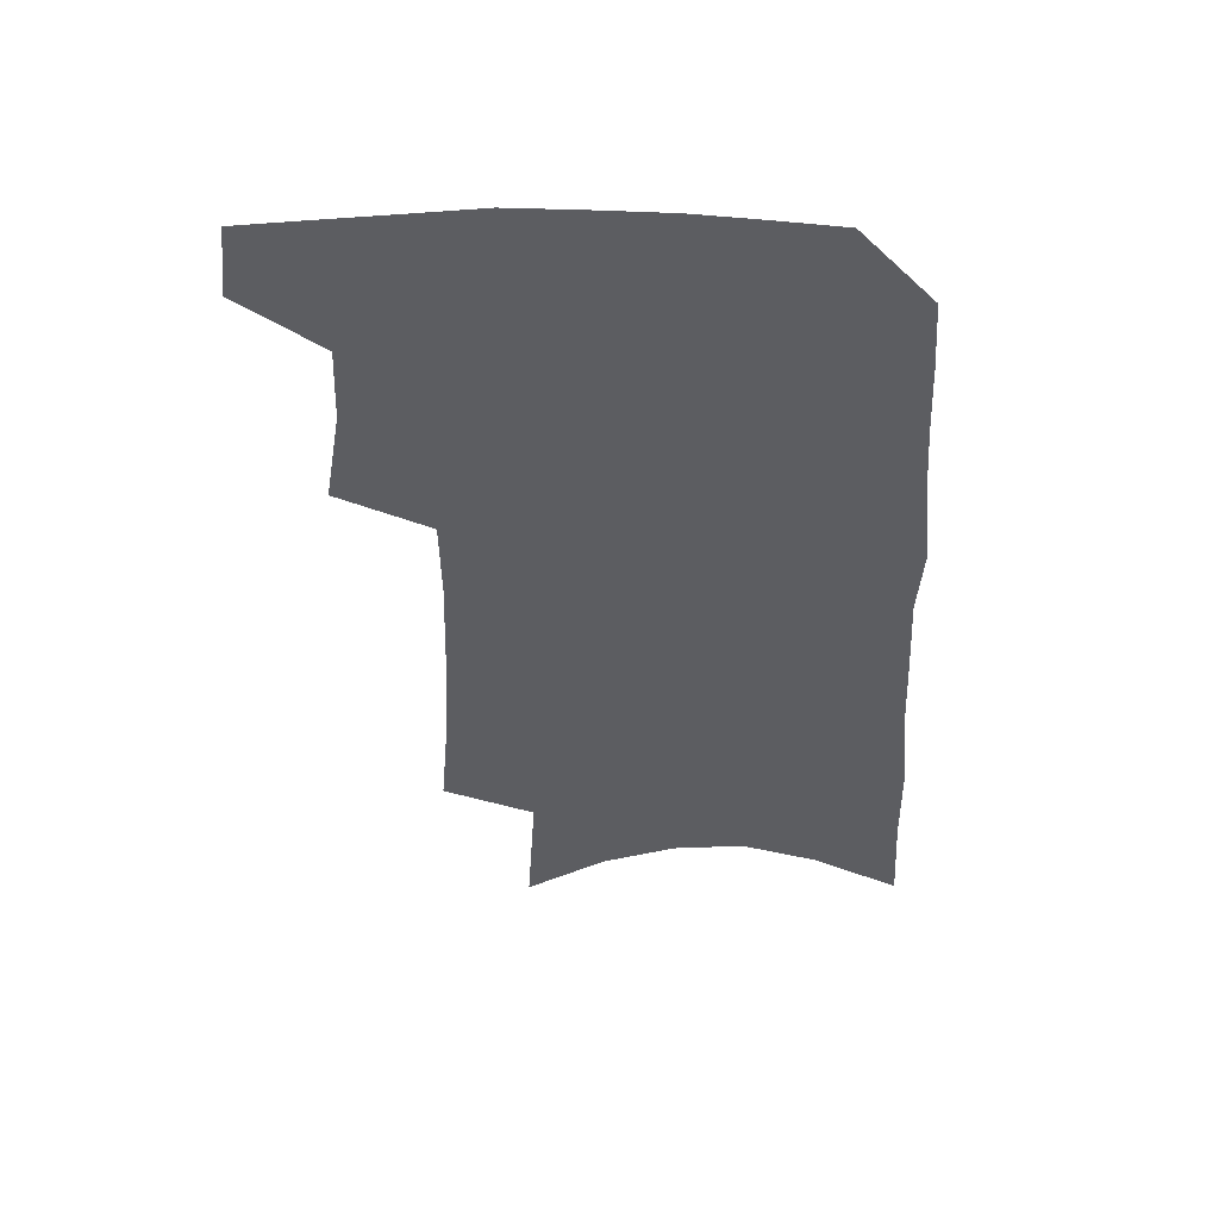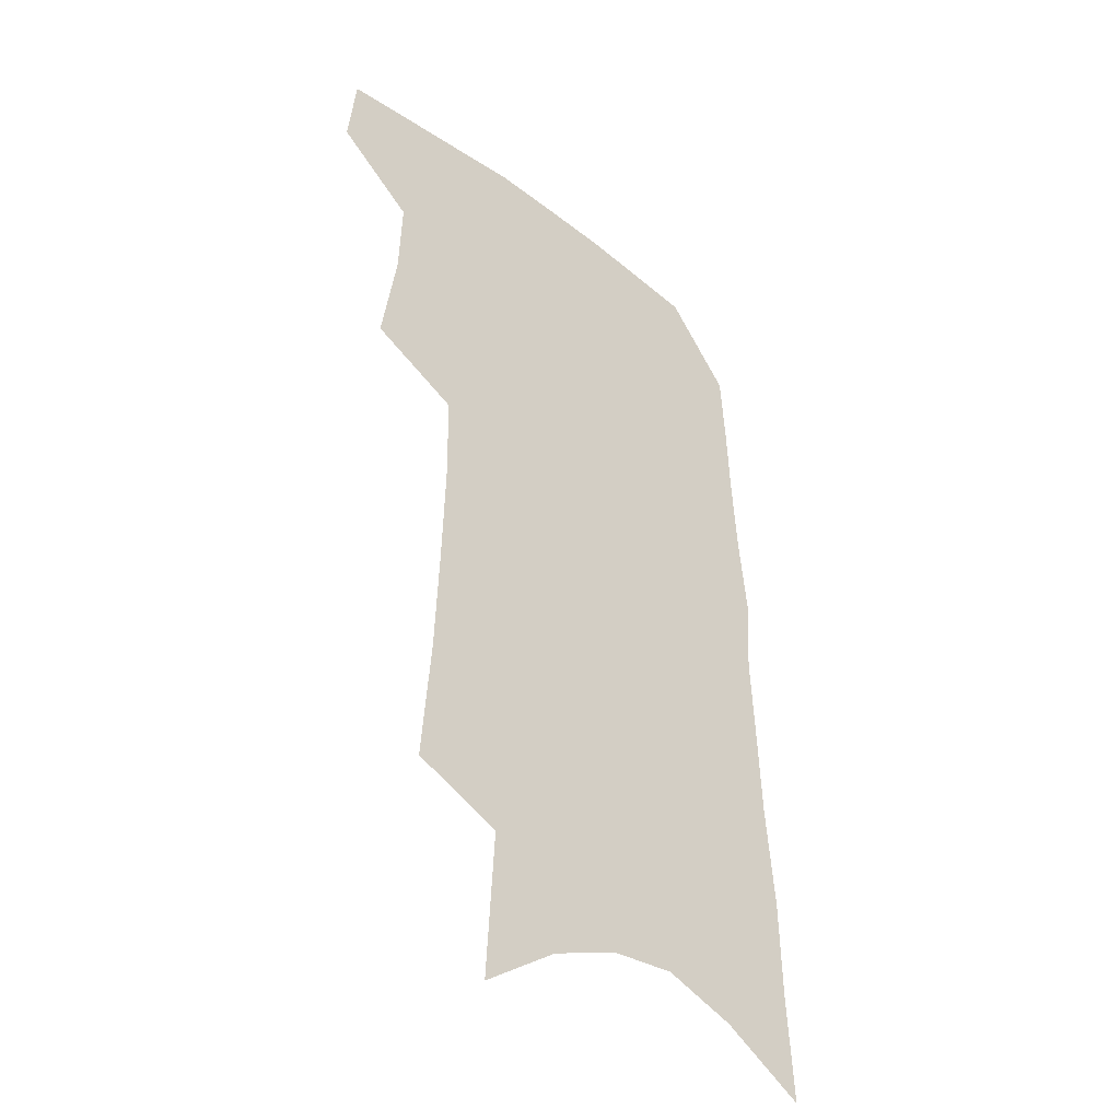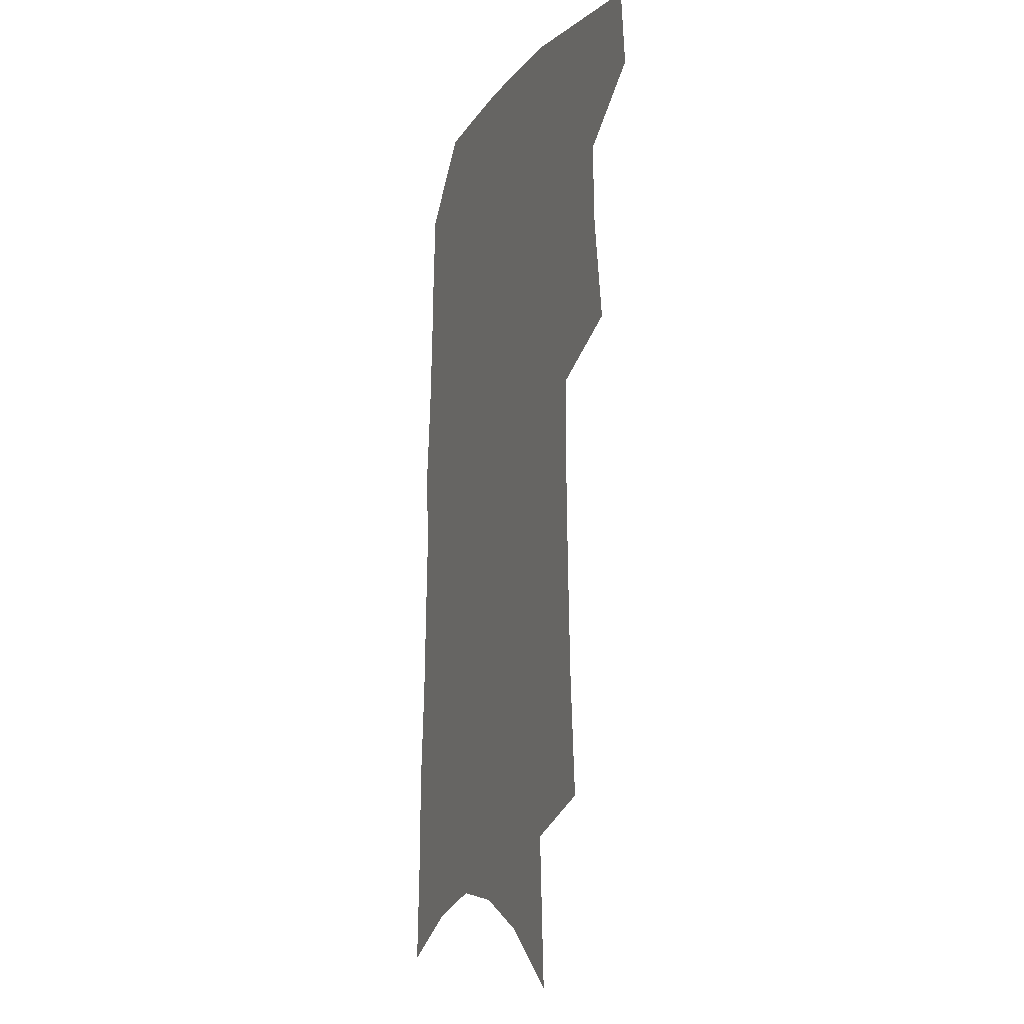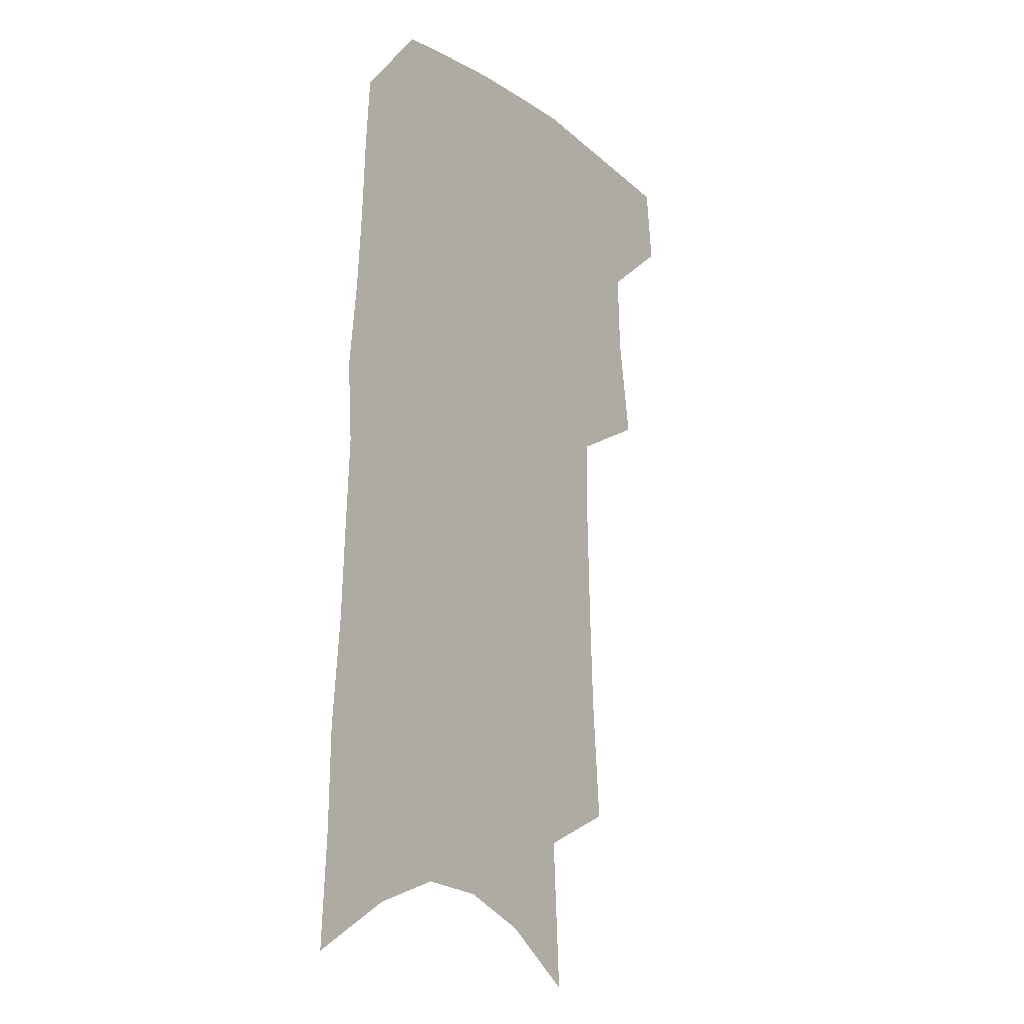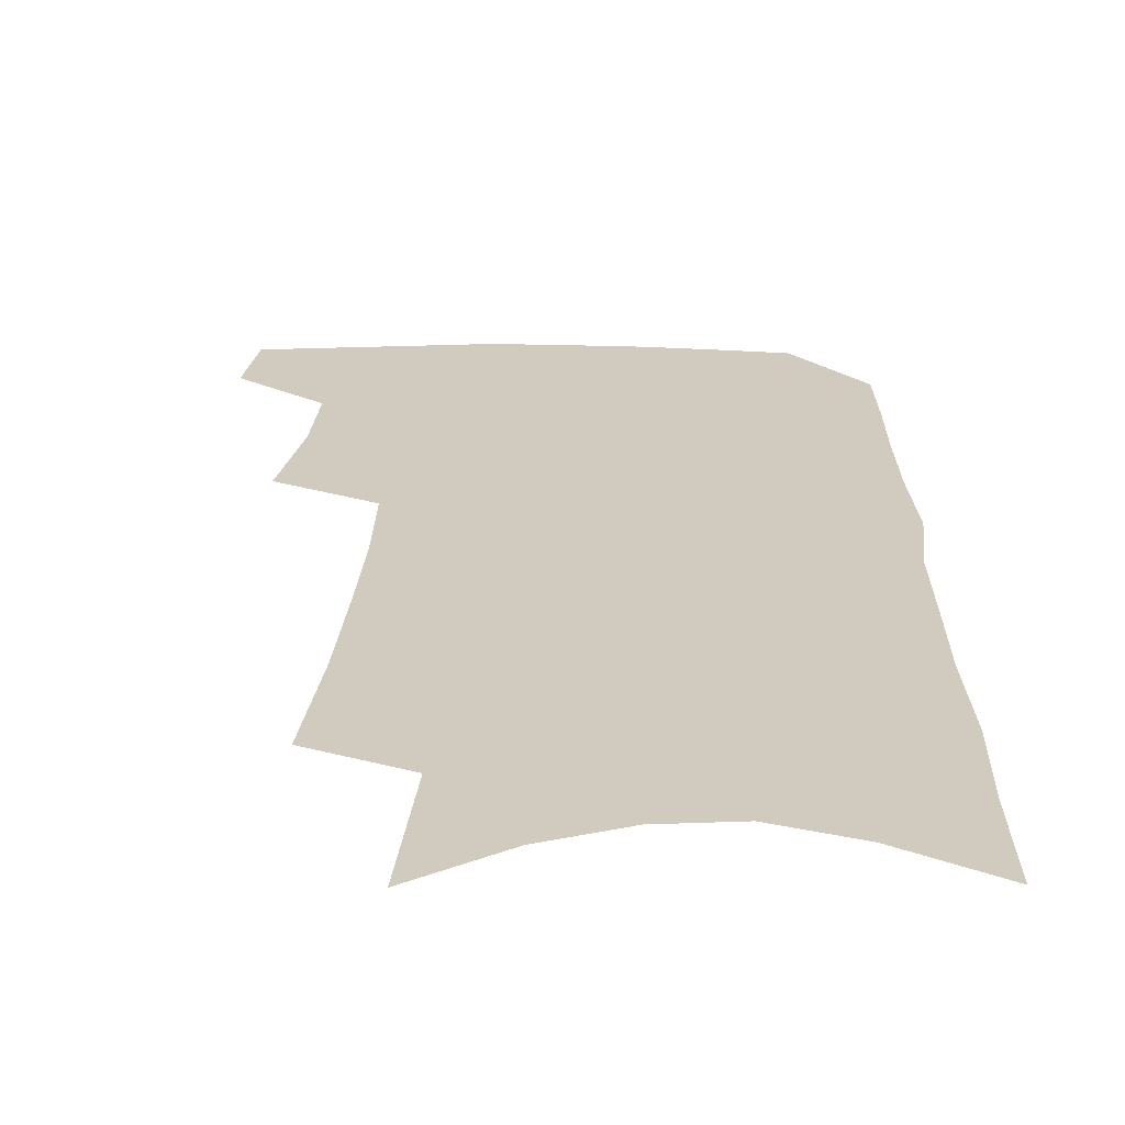
<metadata>
{"format":"obj","ext":"obj","renderer":"f3d","projection":"perspective","resolution":1024,"background":"white","views":[{"elev":53.2,"azim":1.4,"up":"+Y"},{"elev":-39.2,"azim":-43.5,"up":"+Y"},{"elev":-10.4,"azim":-111.6,"up":"+Y"},{"elev":-15.3,"azim":125.1,"up":"+Y"},{"elev":23.5,"azim":2.3,"up":"+Z"}]}
</metadata>
<code>
v 496.3 468.7 0
v 499.5 497 0
v 518.8 378.9 0
v 524.8 416.5 0
v 526 446.2 0
v 528.5 474.9 0
v 525.8 500.1 0
v 546.1 205.8 0
v 549.9 252 0
v 551.6 292.3 0
v 552.8 329.8 0
v 552.4 362.6 0
v 553.1 395 0
v 554.2 424.9 0
v 555.1 452.4 0
v 554.5 477.5 0
v 551.4 503 0
v 576.4 136.3 0
v 579.6 191.9 0
v 581.6 237.9 0
v 580.7 273.9 0
v 581.5 312 0
v 581.2 344.4 0
v 579.5 372.2 0
v 580.4 403.2 0
v 581 430.8 0
v 581.1 455.8 0
v 579.9 479.4 0
v 576.7 506 0
v 606.1 157.3 0
v 608.2 212.5 0
v 607.1 248.6 0
v 606 283.1 0
v 605.6 317.8 0
v 604.9 349.6 0
v 604.3 377.9 0
v 604 405.1 0
v 604.4 432.4 0
v 604.6 456.9 0
v 604.2 480.5 0
v 603 505.7 0
v 633.3 168.2 0
v 632.6 215 0
v 631.3 253.3 0
v 629.9 287.8 0
v 629 318.2 0
v 628 349.3 0
v 627.6 380.1 0
v 627.3 407.3 0
v 627.4 433.5 0
v 627.7 457.4 0
v 628.4 480.3 0
v 628.2 505.1 0
v 659.6 170.9 0
v 657.2 214.5 0
v 656.5 248.1 0
v 654.4 283.4 0
v 652.1 320.3 0
v 650.8 350.9 0
v 651.1 377.3 0
v 650.6 405 0
v 649.8 432.6 0
v 650.2 456.6 0
v 651.5 479.5 0
v 653.2 502.9 0
v 687.7 161.7 0
v 684.5 204.3 0
v 682.8 240.8 0
v 679.1 279.4 0
v 678.8 310.5 0
v 676.7 342.8 0
v 675.5 372.3 0
v 675.5 399.7 0
v 675.9 425.9 0
v 675.2 452.3 0
v 674.3 478 0
v 677 500.6 0
v 691 541 0
v 720.3 143.3 0
v 717.8 184.1 0
v 717 220 0
v 713.5 258.5 0
v 711.8 292.6 0
v 710.1 325.5 0
v 711.9 353.9 0
v 708.3 385.9 0
v 706.2 415.6 0
v 704.9 443.5 0
v 702.9 471 0
f 5 6 1
f 1 6 2
f 6 7 2
f 12 13 3
f 3 13 4
f 13 14 4
f 4 14 5
f 14 15 5
f 5 15 6
f 15 16 6
f 6 16 7
f 16 17 7
f 19 20 8
f 8 20 9
f 20 21 9
f 9 21 10
f 21 22 10
f 10 22 11
f 22 23 11
f 11 23 12
f 23 24 12
f 12 24 13
f 24 25 13
f 13 25 14
f 25 26 14
f 14 26 15
f 26 27 15
f 15 27 16
f 27 28 16
f 16 28 17
f 28 29 17
f 18 30 19
f 30 31 19
f 19 31 20
f 31 32 20
f 20 32 21
f 32 33 21
f 21 33 22
f 33 34 22
f 22 34 23
f 34 35 23
f 23 35 24
f 35 36 24
f 24 36 25
f 36 37 25
f 25 37 26
f 37 38 26
f 26 38 27
f 38 39 27
f 27 39 28
f 39 40 28
f 28 40 29
f 40 41 29
f 30 42 31
f 42 43 31
f 31 43 32
f 43 44 32
f 32 44 33
f 44 45 33
f 33 45 34
f 45 46 34
f 34 46 35
f 46 47 35
f 35 47 36
f 47 48 36
f 36 48 37
f 48 49 37
f 37 49 38
f 49 50 38
f 38 50 39
f 50 51 39
f 39 51 40
f 51 52 40
f 40 52 41
f 52 53 41
f 42 54 43
f 54 55 43
f 43 55 44
f 55 56 44
f 44 56 45
f 56 57 45
f 45 57 46
f 57 58 46
f 46 58 47
f 58 59 47
f 47 59 48
f 59 60 48
f 48 60 49
f 60 61 49
f 49 61 50
f 61 62 50
f 50 62 51
f 62 63 51
f 51 63 52
f 63 64 52
f 52 64 53
f 64 65 53
f 54 66 55
f 66 67 55
f 55 67 56
f 67 68 56
f 56 68 57
f 68 69 57
f 57 69 58
f 69 70 58
f 58 70 59
f 70 71 59
f 59 71 60
f 71 72 60
f 60 72 61
f 72 73 61
f 61 73 62
f 73 74 62
f 62 74 63
f 74 75 63
f 63 75 64
f 75 76 64
f 64 76 65
f 76 77 65
f 66 79 67
f 79 80 67
f 67 80 68
f 80 81 68
f 68 81 69
f 81 82 69
f 69 82 70
f 82 83 70
f 70 83 71
f 83 84 71
f 71 84 72
f 84 85 72
f 72 85 73
f 85 86 73
f 73 86 74
f 86 87 74
f 74 87 75
f 87 88 75
f 75 88 76
f 88 89 76
f 76 89 77

</code>
